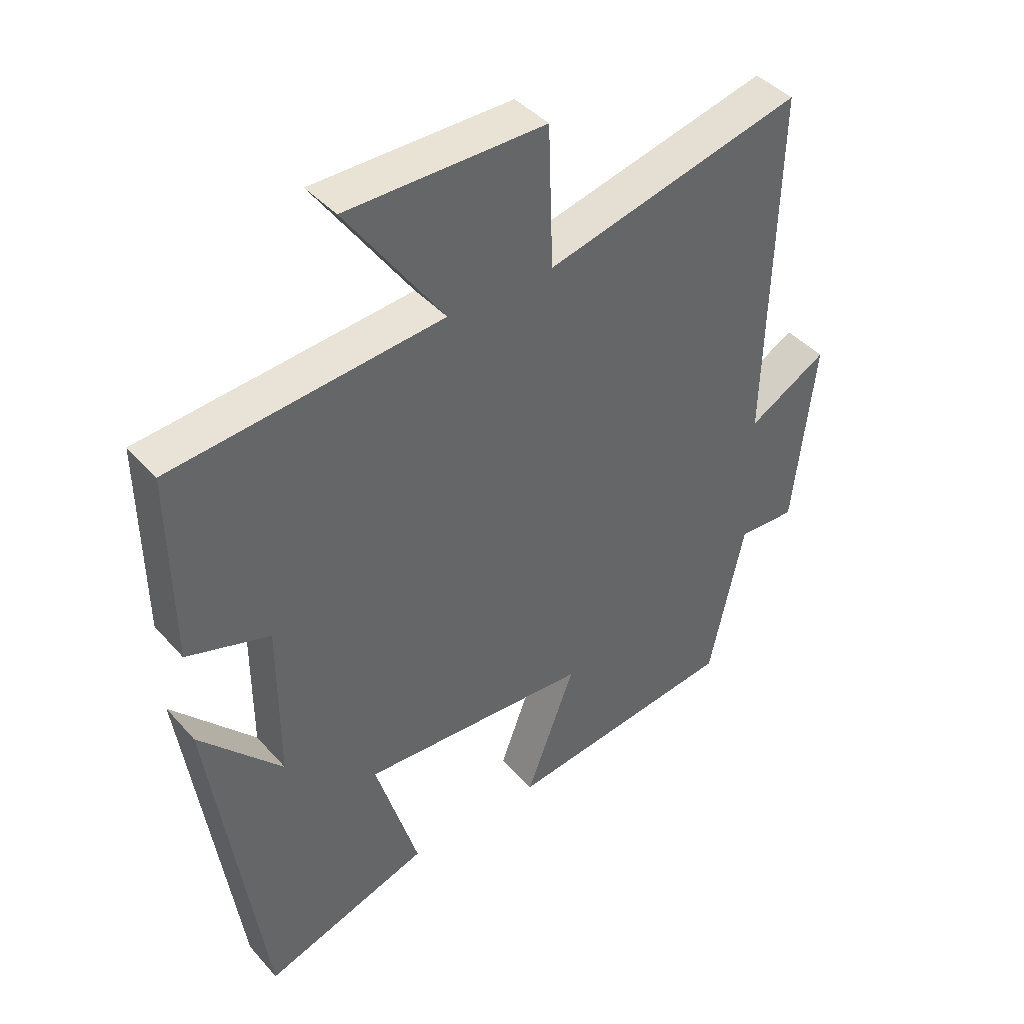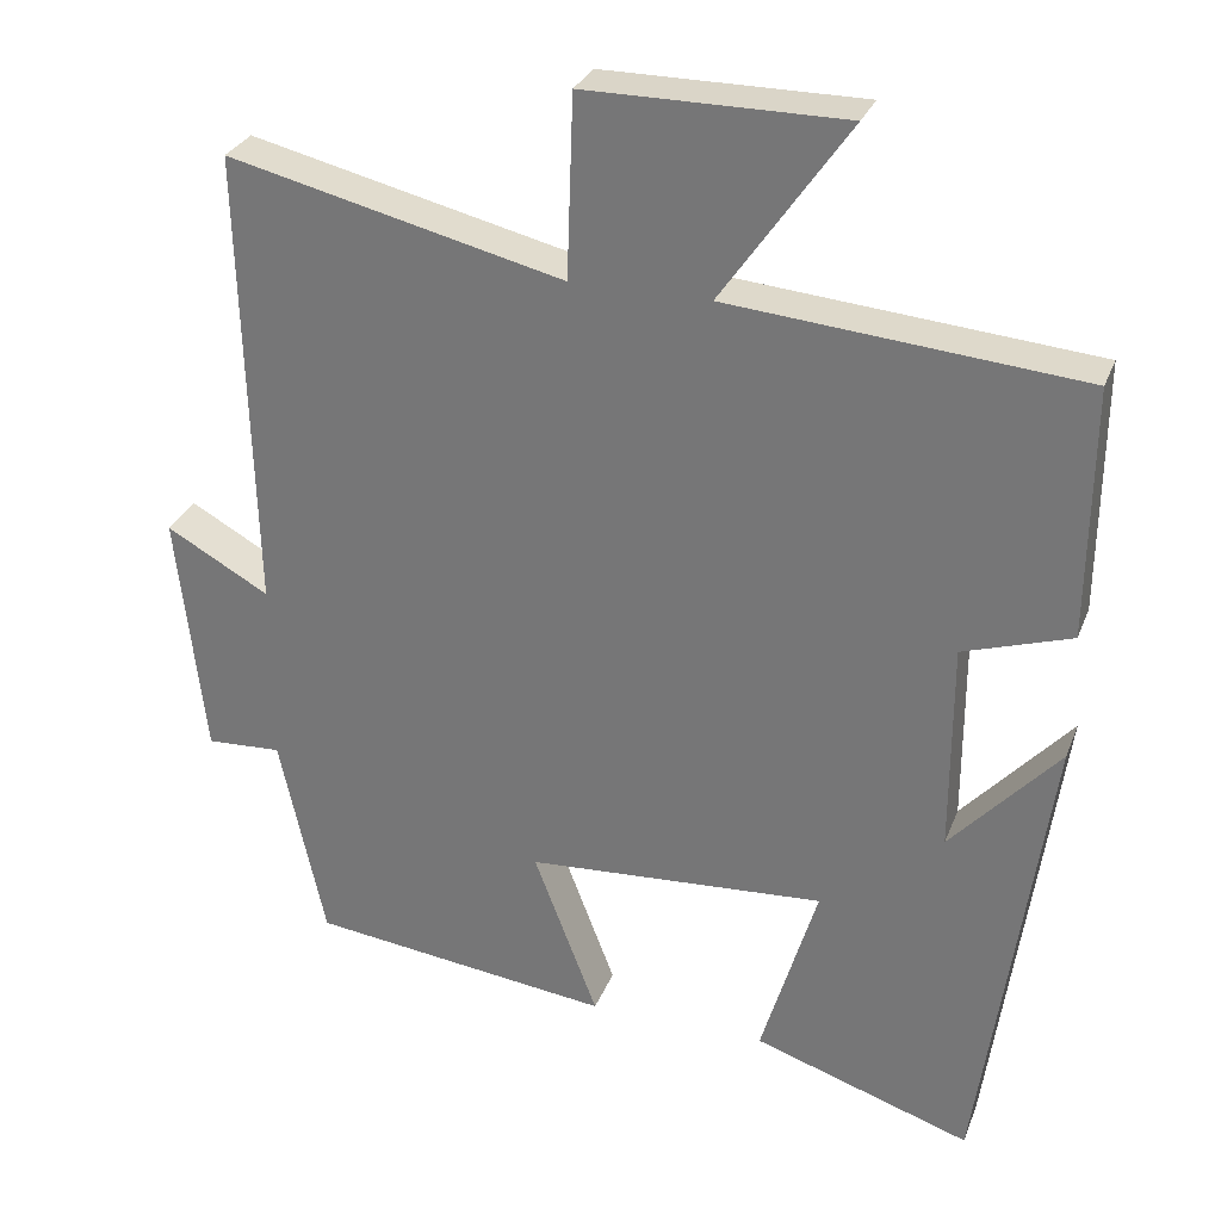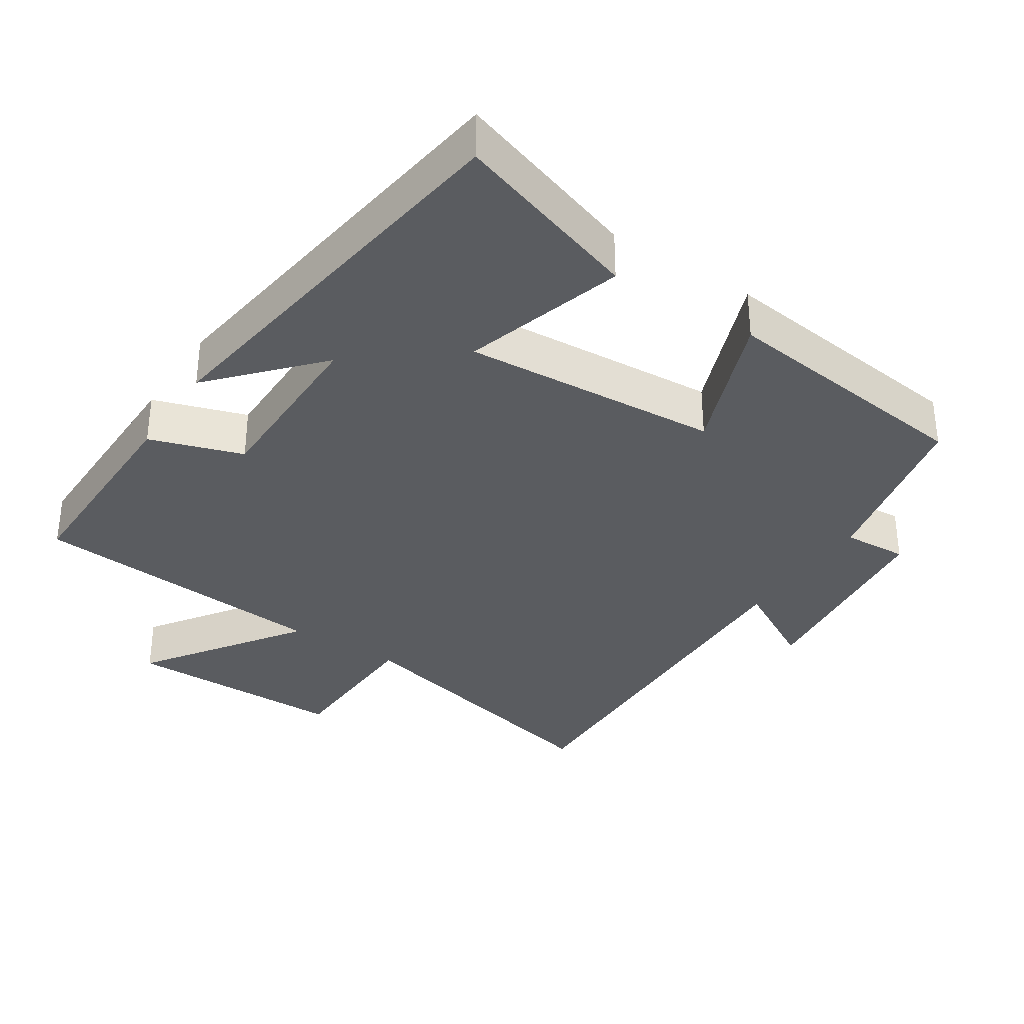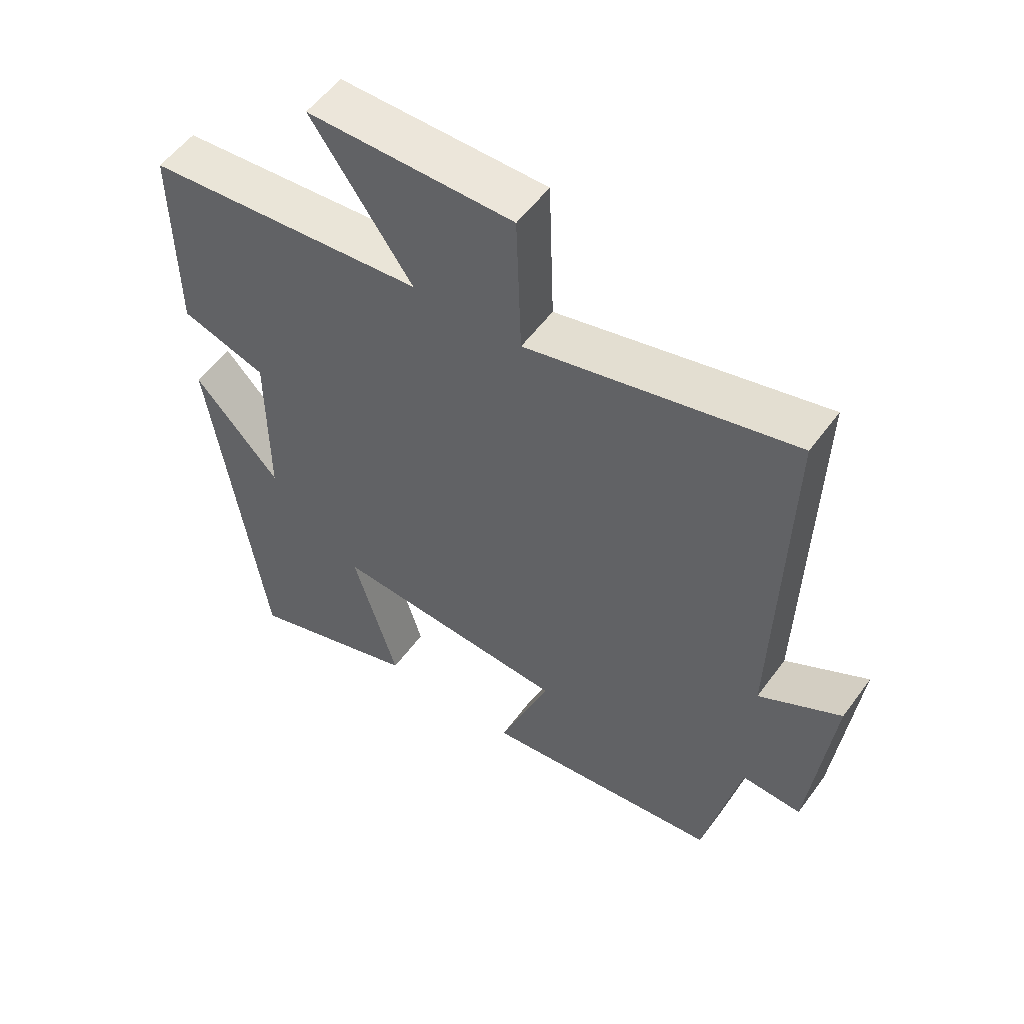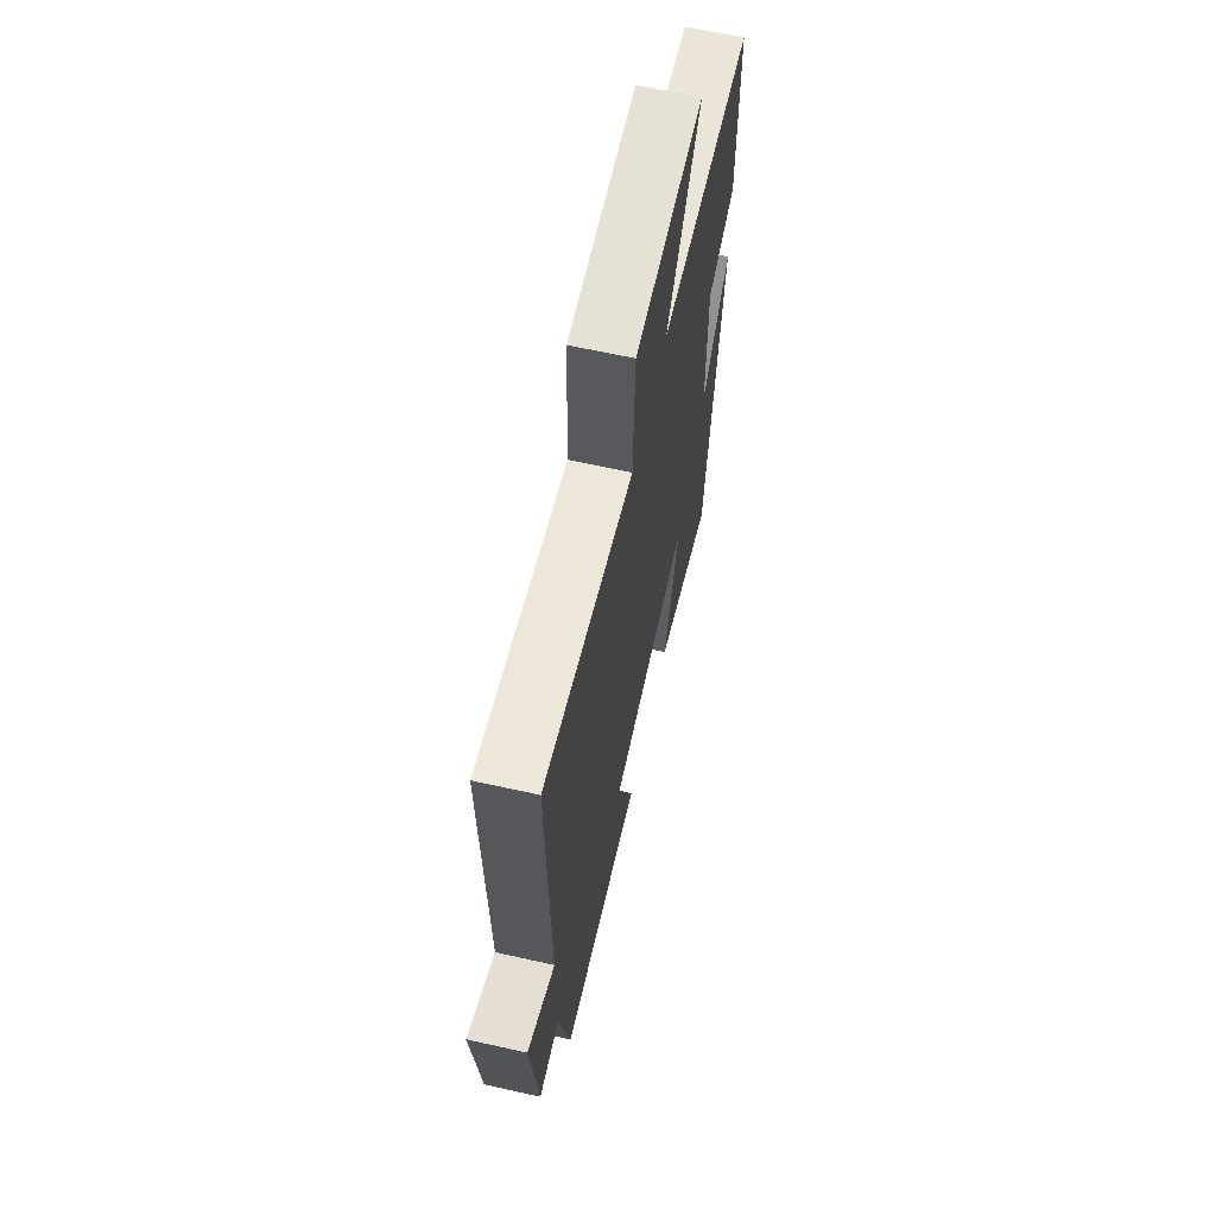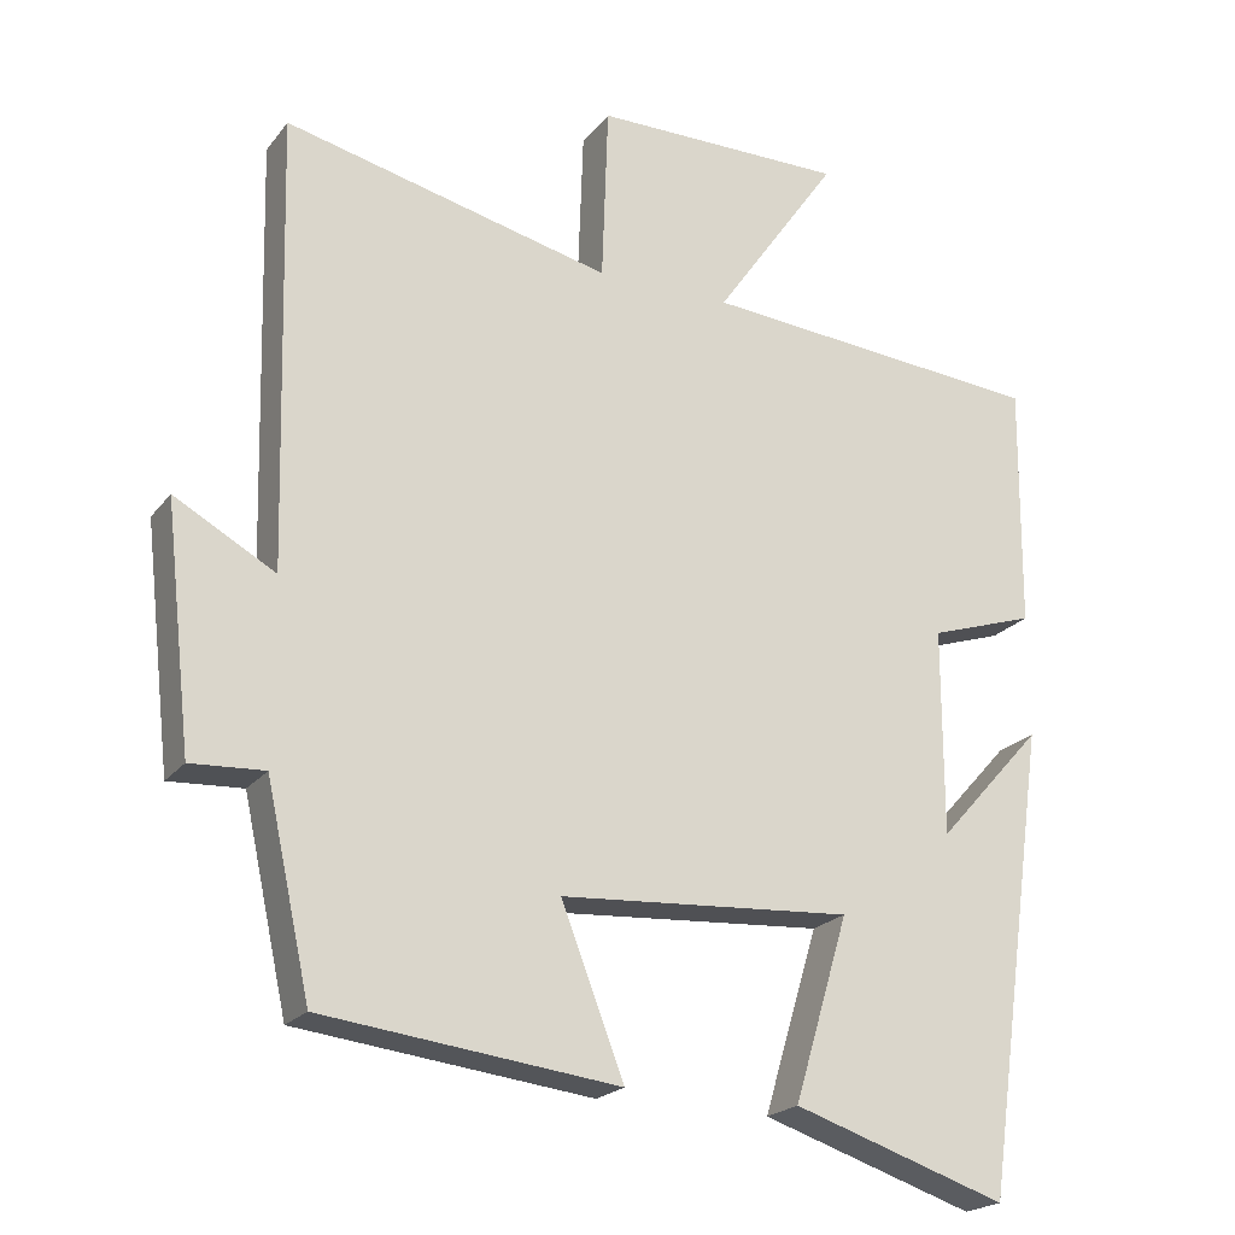
<metadata>
{"format":"obj","ext":"obj","renderer":"f3d","projection":"perspective","resolution":1024,"background":"white","views":[{"elev":42.2,"azim":142.2,"up":"+Z"},{"elev":29.4,"azim":18.8,"up":"+Z"},{"elev":-34.2,"azim":146.9,"up":"+Y"},{"elev":54.5,"azim":-144.5,"up":"+Z"},{"elev":64.8,"azim":-77.4,"up":"+Z"},{"elev":-21.2,"azim":-26.9,"up":"+Z"}]}
</metadata>
<code>
v 0.418 0.07 -0.589
v 0.149 0.07 -0.5
v 0.218 0.07 -0.269
v -0.15 0.07 -0.293
v -0.071 0.07 -0.5
v -0.444 0.07 -0.455
v -0.5 0.07 -0.198
v -0.593 0.07 -0.203
v -0.627 0.07 0.101
v -0.5 0.07 0.03
v -0.514 0.07 0.599
v -0.101 0.07 0.5
v -0.093 0.07 0.724
v 0.225 0.07 0.724
v 0.069 0.07 0.5
v 0.503 0.07 0.462
v 0.5 0.07 0.153
v 0.367 0.07 0.11
v 0.367 0.07 -0.15
v 0.5 0.07 -0.003
v 0.418 0 -0.589
v 0.149 0 -0.5
v 0.218 0 -0.269
v -0.15 0 -0.293
v -0.071 0 -0.5
v -0.444 0 -0.455
v -0.5 0 -0.198
v -0.593 0 -0.203
v -0.627 0 0.101
v -0.5 0 0.03
v -0.514 0 0.599
v -0.101 0 0.5
v -0.093 0 0.724
v 0.225 0 0.724
v 0.069 0 0.5
v 0.503 0 0.462
v 0.5 0 0.153
v 0.367 0 0.11
v 0.367 0 -0.15
v 0.5 0 -0.003
f 19 20 1 2
f 18 19 2 3
f 15 16 17 18
f 15 18 3 4
f 12 13 14 15
f 12 15 4
f 10 11 12 4
f 7 8 9 10
f 6 7 10
f 5 6 10
f 4 5 10
f 22 21 40 39
f 23 22 39 38
f 38 37 36 35
f 24 23 38 35
f 35 34 33 32
f 24 35 32
f 24 32 31 30
f 30 29 28 27
f 30 27 26
f 30 26 25
f 30 25 24
f 1 21 22 2
f 2 22 23 3
f 3 23 24 4
f 4 24 25 5
f 5 25 26 6
f 6 26 27 7
f 7 27 28 8
f 8 28 29 9
f 9 29 30 10
f 10 30 31 11
f 11 31 32 12
f 12 32 33 13
f 13 33 34 14
f 14 34 35 15
f 15 35 36 16
f 16 36 37 17
f 17 37 38 18
f 18 38 39 19
f 19 39 40 20
f 20 40 21 1

</code>
